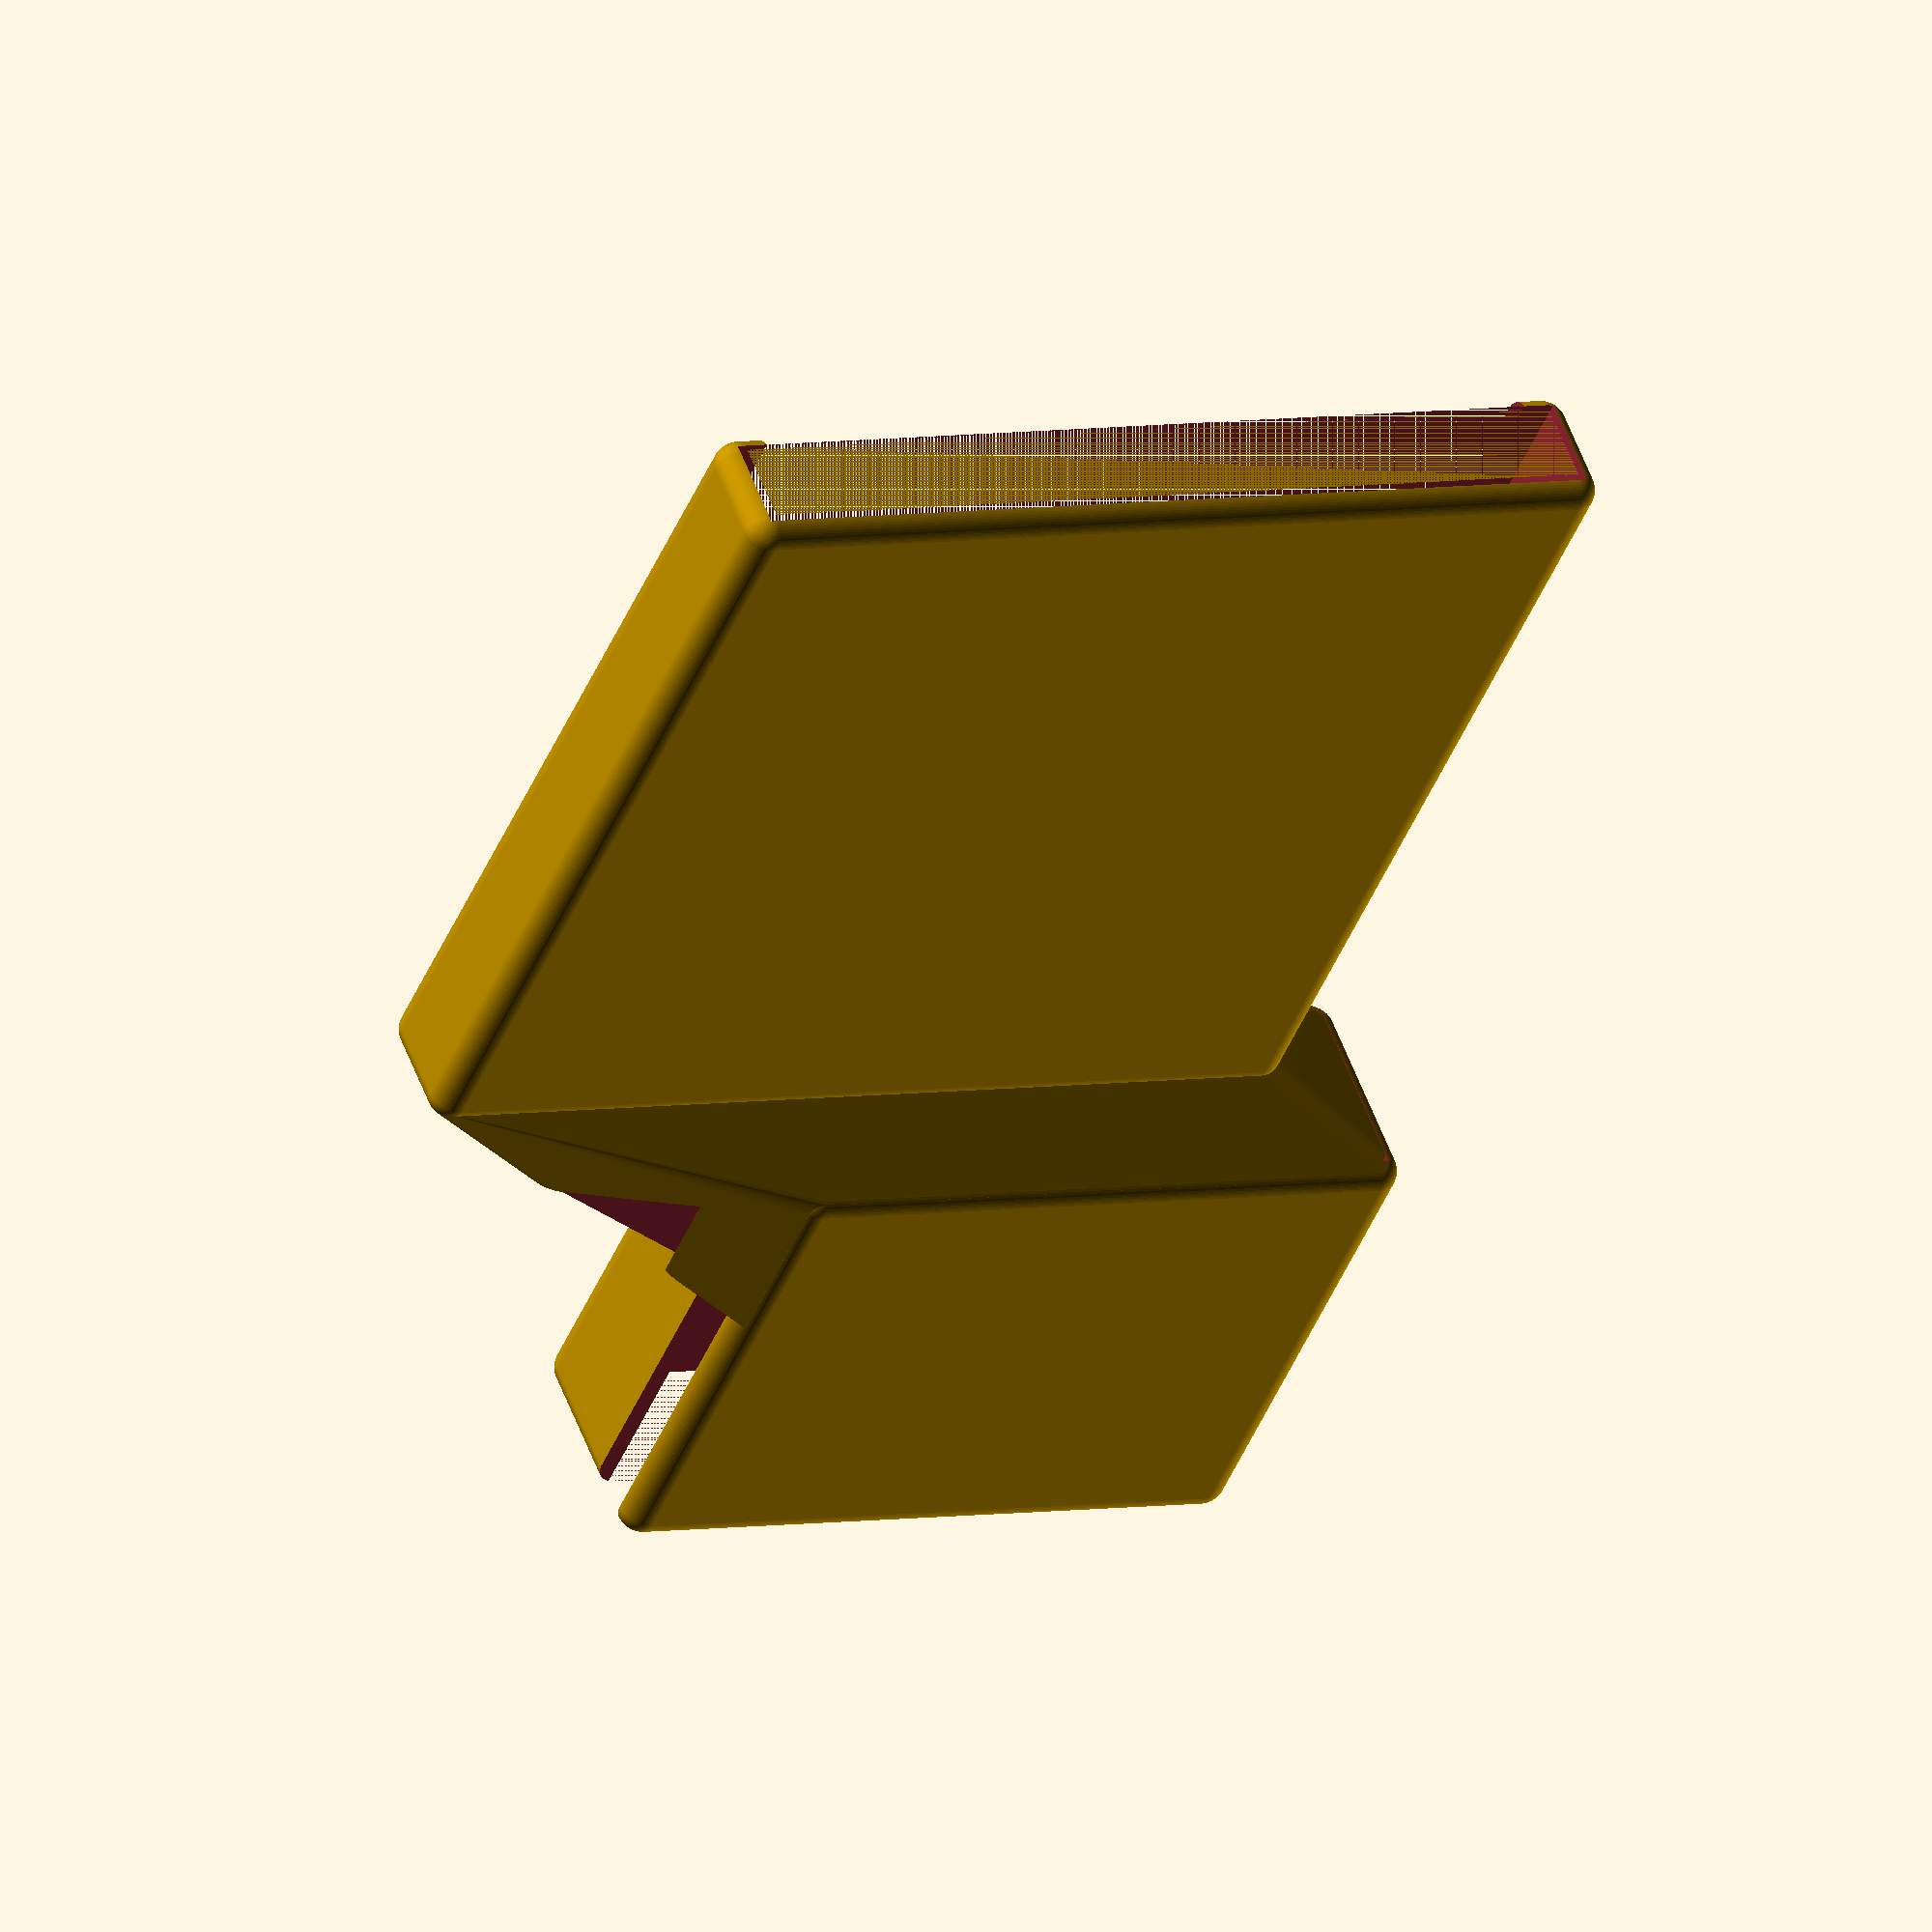
<openscad>
$fn=60;

//Main Samsung Galaxy S6 and IDTECH card reader holder module 

phoneHolder();

module phoneHolder() {
    difference() {
        union() {
            phoneCase();
            readerCase();
            connection();
        }
        phoneShape();
        readerShape();
        emvSlot();
        magStripSlot();
        screenSlot();
    }
}

// Parts of the holder

phoneX=70.5;
phoneY=70;
phoneZ=7.3;
phoneTranslateX=-15.5;
phoneTranslateY=0;
phoneTranslateZ=-2.9;

module phoneShape() {
    translate([phoneTranslateX,phoneTranslateY,phoneTranslateZ])
        cube([phoneX,phoneY,phoneZ]);
}



auxD=4.4;
spaceY=3.5;

readerX=49.3;
readerY=40;
//readerY=63.9;
readerZ=14.7;
readerTranslateX=-26.1;
readerTranslateY=-readerY-spaceY;
readerTranslateZ=-9;
module readerShape() {
    rotate([90,0,0]) cylinder(d=auxD, h=spaceY);
    translate([readerTranslateX,readerTranslateY,readerTranslateZ])
        cube([readerX,readerY,readerZ]);
}



// case border thickness
border=1.4;
border2=border*2;
roundiness=2;

module phoneCase() {
    translate([phoneTranslateX-border,phoneTranslateY,phoneTranslateZ-border])
        rcube([phoneX+border2,phoneY,phoneZ+border2]);
}


module readerCase() {
    translate([readerTranslateX-border,readerTranslateY,readerTranslateZ-border])
        rcube([readerX+border2,readerY,readerZ+border2]);
}


module emvSlot() {
    x=60; y=57; z=4;
    translate([0,-y-2.2-spaceY,-4.4-z])
        cube([x,y,z]);
}
    
module magStripSlot() {
    translate([readerTranslateX-border,-44-spaceY-20,2.53])
        cube([readerX+border2,20,7]);//actually z=2.7
}

screenBorder=2.5;
screenBorder2=screenBorder*2;
module screenSlot() {
    translate([phoneTranslateX+screenBorder,screenBorder,phoneZ-border2-0.1])
        cube([phoneX-screenBorder2,phoneY-screenBorder,border]);
}


module connection() {
    hull() intersection() {
        union() {
            phoneCase();
            readerCase();
        }
        translate([-33,-20+border,-10])
            cube([100,20,20]);
    }
}



// Rounded cube

module rcube(size, radius=roundiness, rounded=true, center=false) {
	l = len( size );
	if( l == undef )
		_cubeX( size, size, size, radius, rounded, center );
	else
		_cubeX( size[0], size[1], size[2], radius, rounded, center );
}

module _cubeX( x, y, z, r, rounded, center ) {
	if( rounded )
		if( center )
			translate( [-x/2, -y/2, -z/2] )
			__cubeX( x, y, z, r );
		else
			__cubeX( x, y, z, r );
	else
		cube( [x, y, z], center );
}

module __cubeX(	x, y, z, r ) {
	//TODO: discount r.
	rC = r;
	hull()
	{
		translate( [rC, rC, rC] )
			sphere( r );
		translate( [rC, y-rC, rC] )
			sphere( r );
		translate( [rC, rC, z-rC] )
			sphere( r );
		translate( [rC, y-rC, z-rC] )
			sphere( r );

		translate( [x-rC, rC, rC] )
			sphere( r );
		translate( [x-rC, y-rC, rC] )
			sphere( r );
		translate( [x-rC, rC, z-rC] )
			sphere( r );
		translate( [x-rC, y-rC, z-rC] )
			sphere( r );
	}
}
</openscad>
<views>
elev=305.0 azim=337.7 roll=159.8 proj=o view=wireframe
</views>
